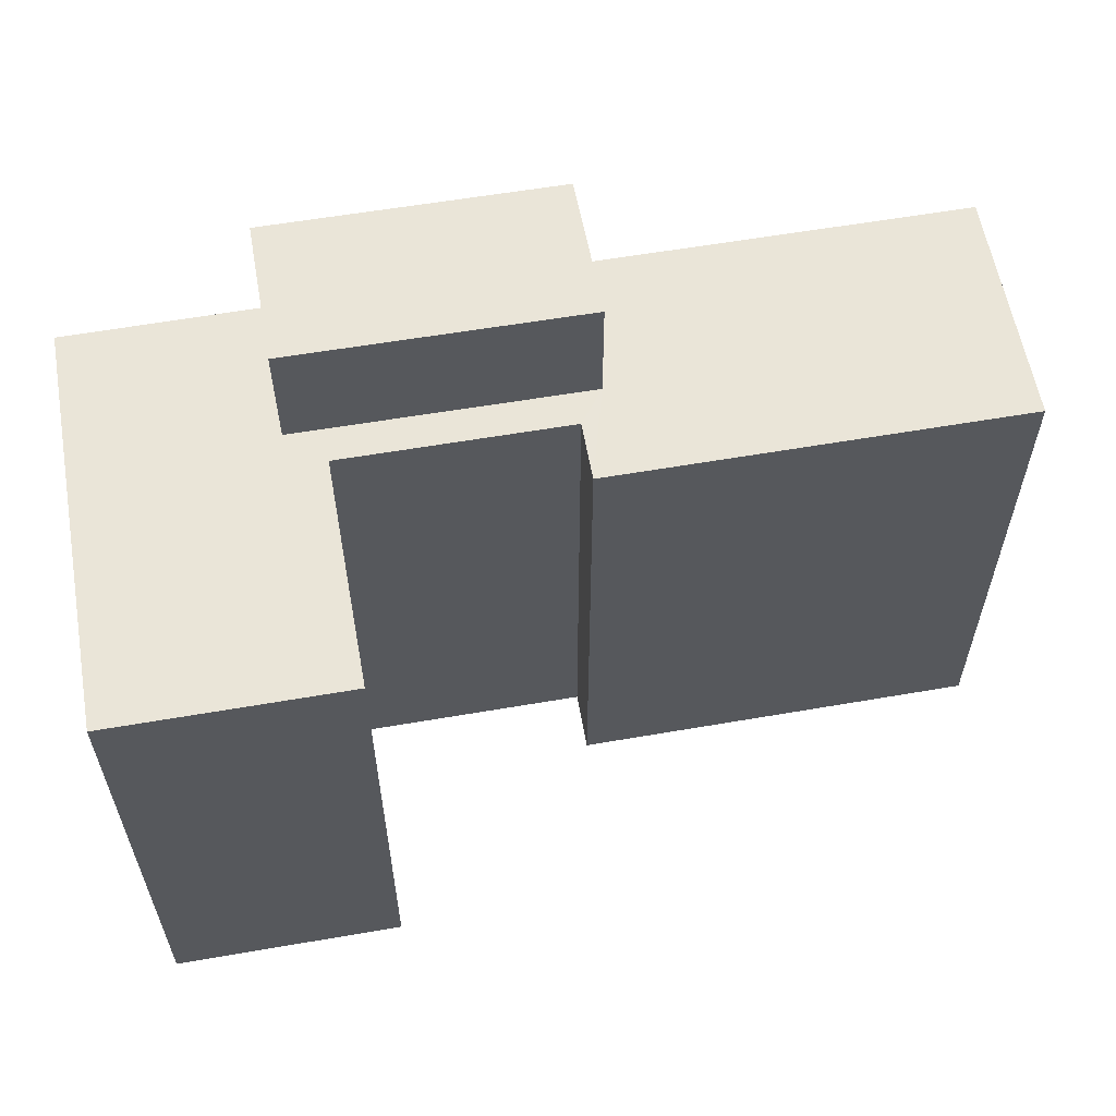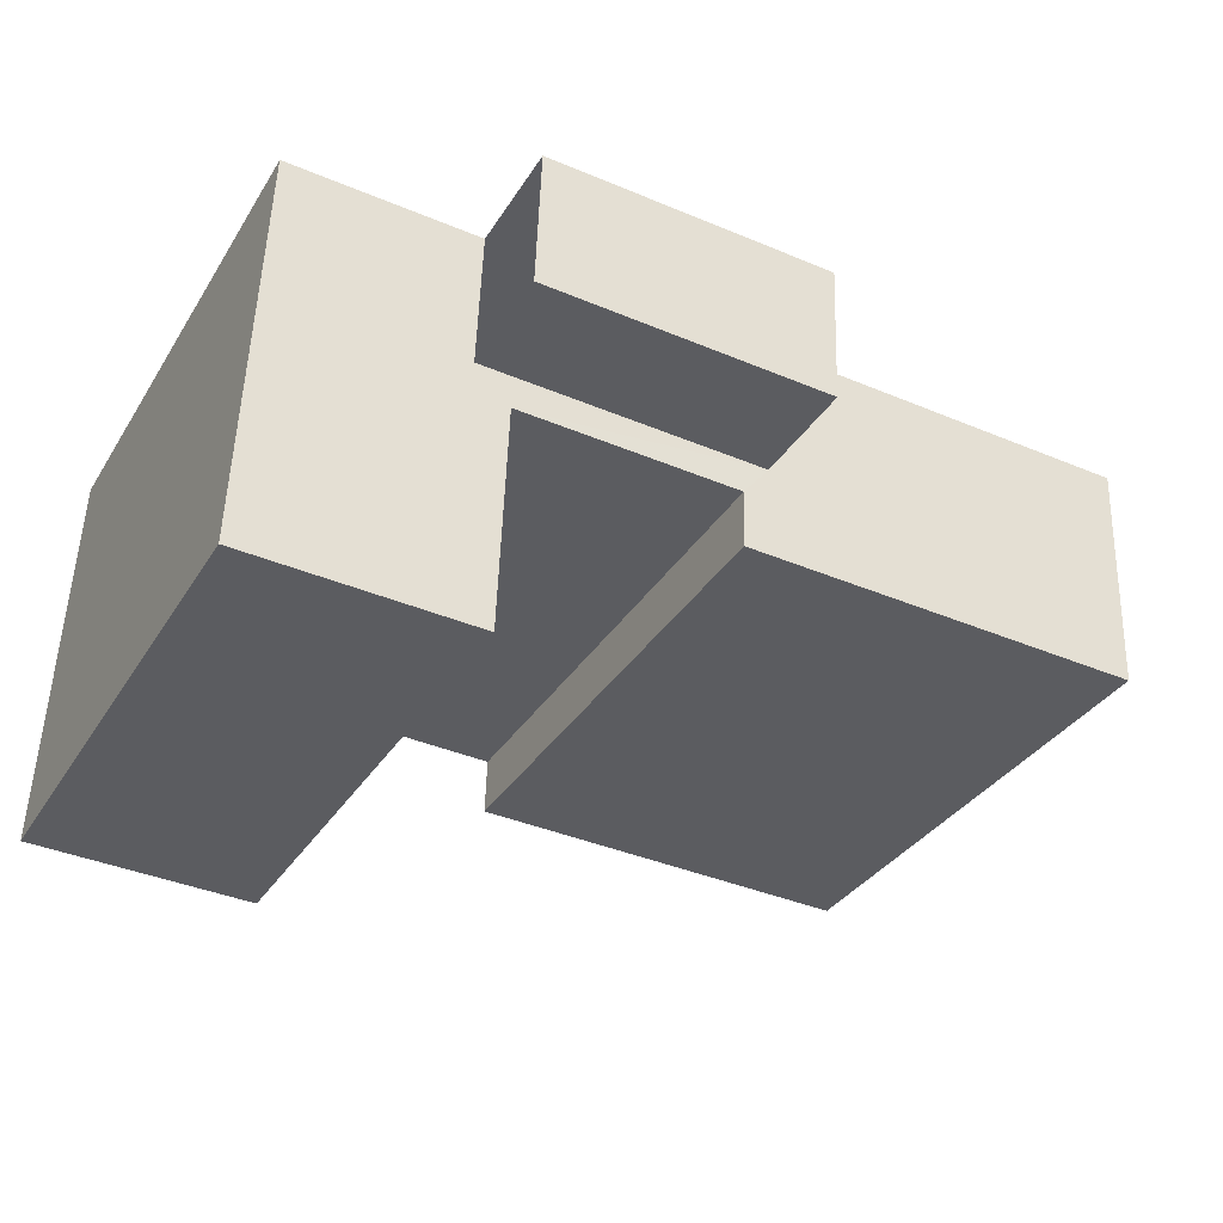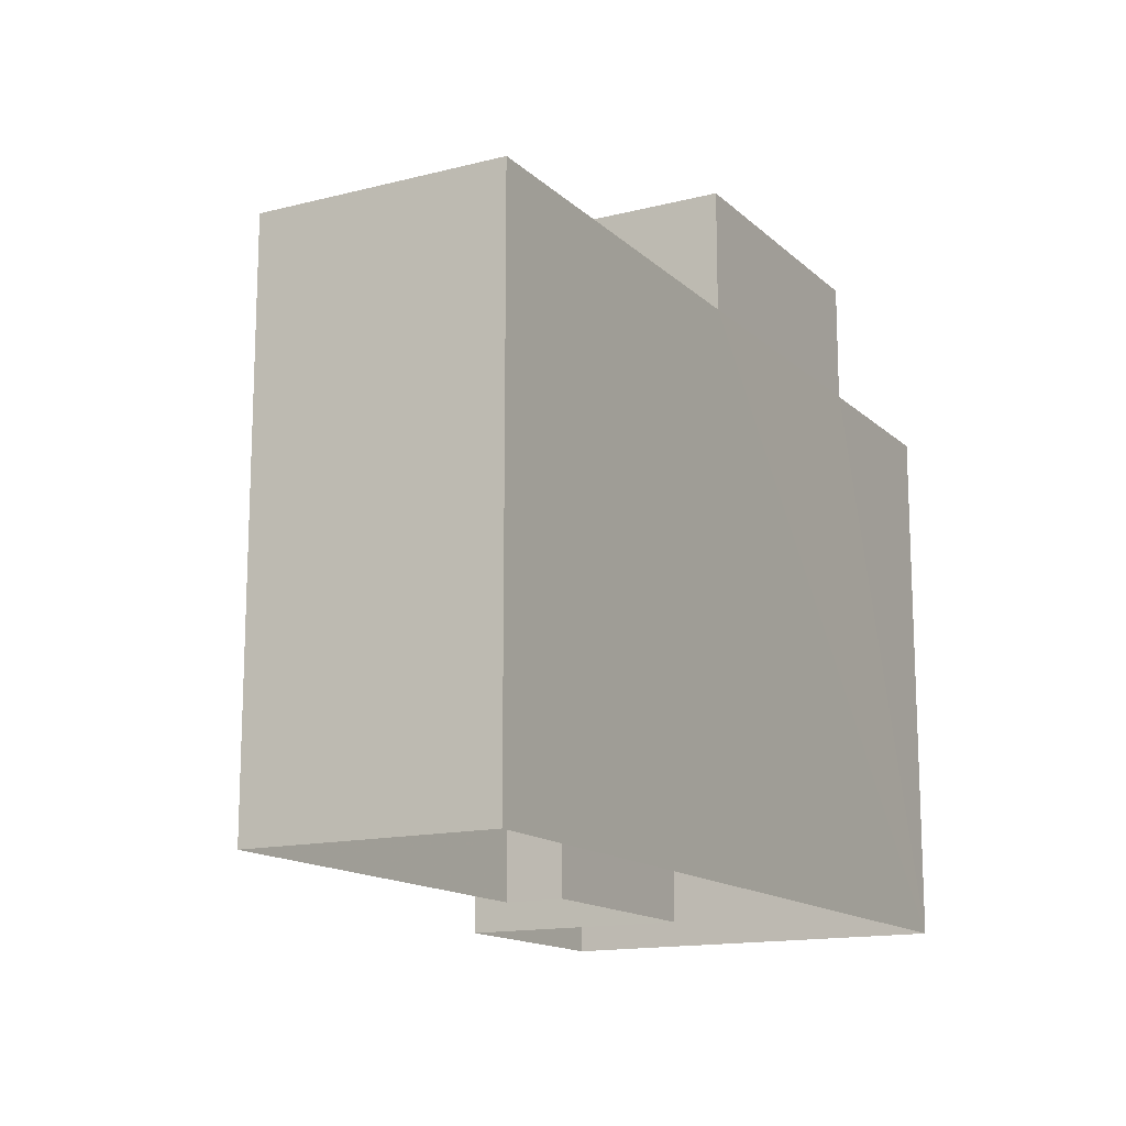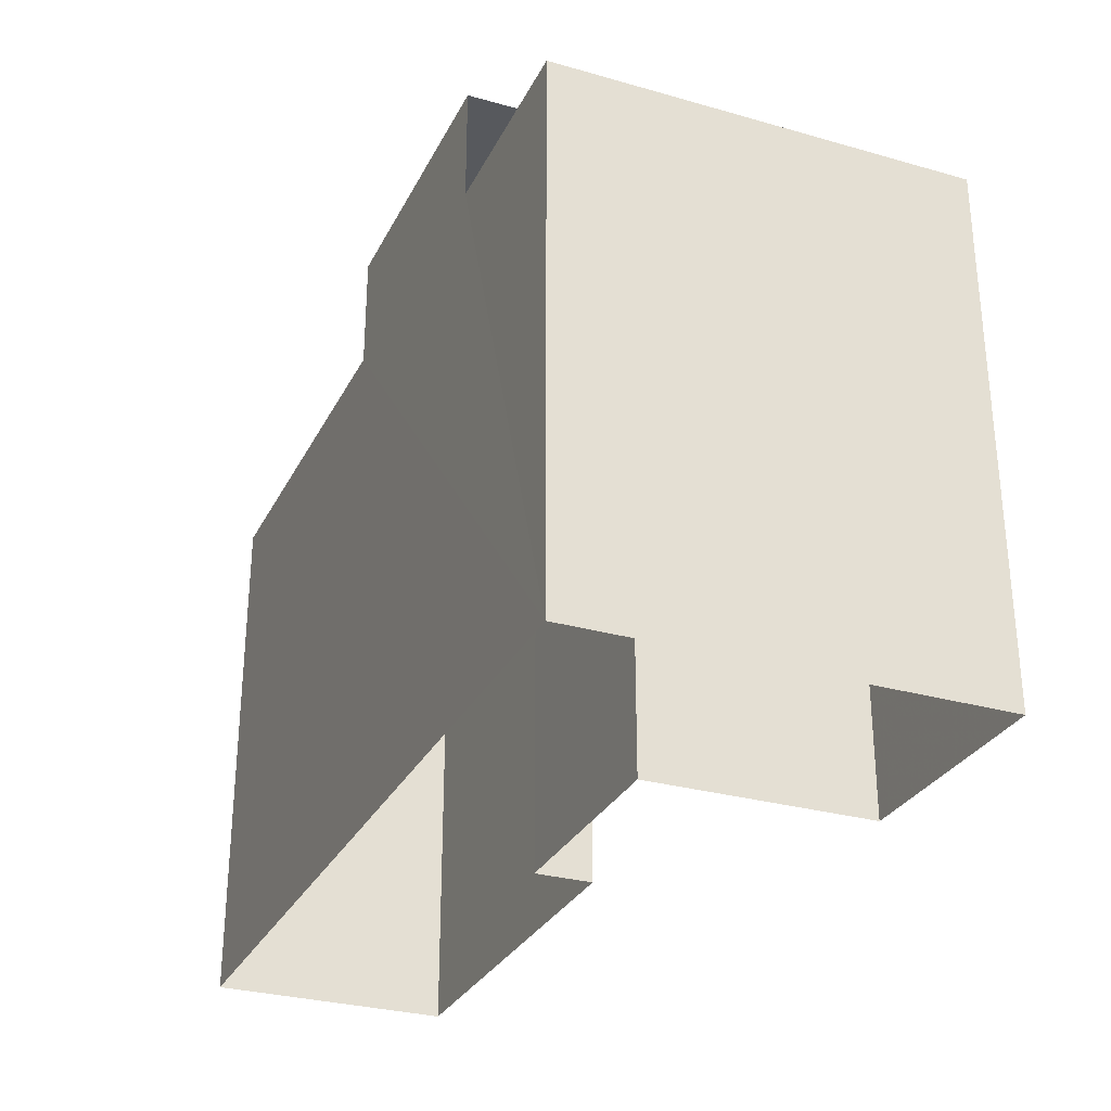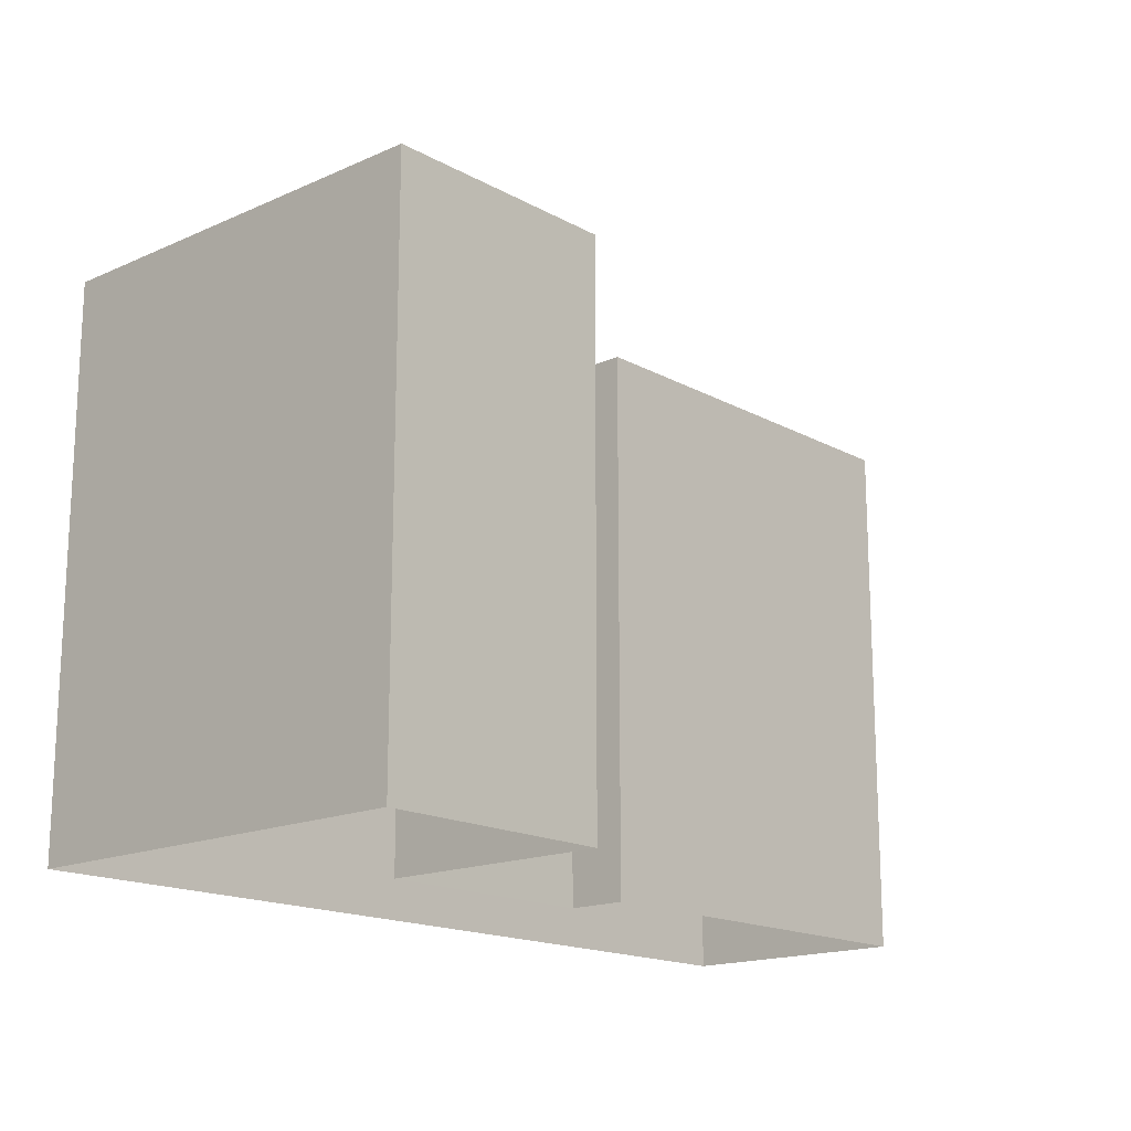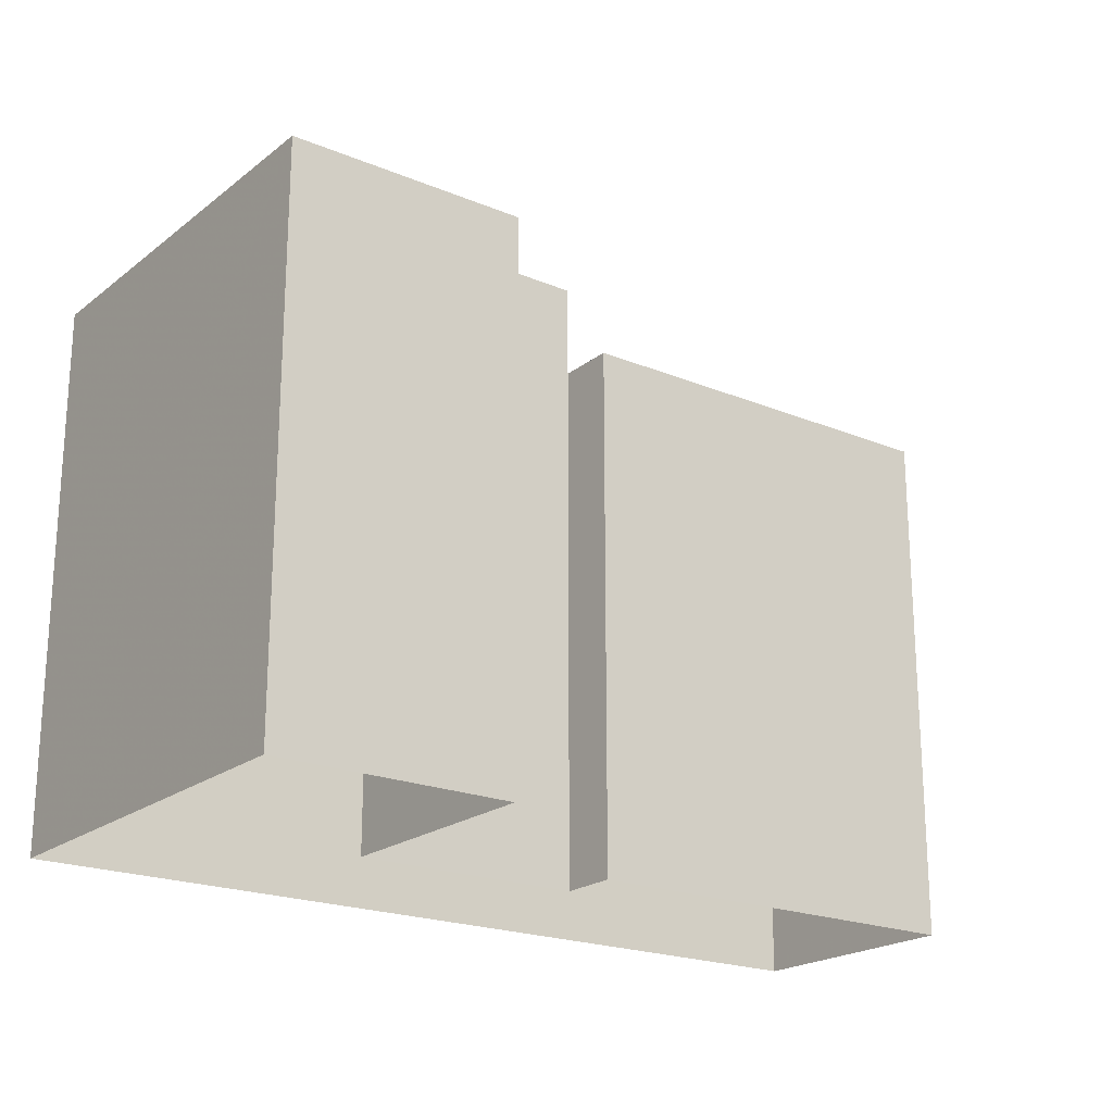
<metadata>
{"format":"obj","ext":"obj","renderer":"f3d","projection":"perspective","resolution":1024,"background":"white","views":[{"elev":59.3,"azim":-12.5,"up":"+Z"},{"elev":-33.8,"azim":-27.6,"up":"+Y"},{"elev":-14.6,"azim":116.6,"up":"+Z"},{"elev":-29.5,"azim":-115.2,"up":"+Z"},{"elev":-16.7,"azim":-50.3,"up":"+Z"},{"elev":-20.9,"azim":-39.0,"up":"+Z"}]}
</metadata>
<code>
v -3.726e+05 -1.047e+05 27.21
v -3.726e+05 -1.047e+05 27.21
v -3.726e+05 -1.047e+05 27.21
v -3.725e+05 -1.047e+05 27.21
v -3.725e+05 -1.047e+05 27.21
v -3.725e+05 -1.047e+05 27.21
v -3.725e+05 -1.047e+05 27.21
v -3.726e+05 -1.047e+05 27.21
v -3.725e+05 -1.047e+05 37.86
v -3.725e+05 -1.047e+05 37.86
v -3.725e+05 -1.047e+05 37.86
v -3.725e+05 -1.047e+05 37.86
v -3.726e+05 -1.047e+05 37.86
v -3.726e+05 -1.047e+05 37.86
v -3.726e+05 -1.047e+05 37.86
v -3.725e+05 -1.047e+05 37.86
v -3.726e+05 -1.047e+05 37.86
v -3.726e+05 -1.047e+05 37.86
v -3.726e+05 -1.047e+05 37.86
v -3.725e+05 -1.047e+05 37.86
v -3.726e+05 -1.047e+05 40.19
v -3.725e+05 -1.047e+05 40.19
v -3.725e+05 -1.047e+05 40.19
v -3.726e+05 -1.047e+05 40.19
f 1 2 3
f 4 5 6
f 6 5 7
f 2 8 3
f 8 7 5
f 8 5 3
f 17 21 24
f 19 17 24
f 9 10 11
f 10 9 12
f 13 14 15
f 11 16 9
f 15 17 18
f 18 17 19
f 20 9 14
f 12 9 20
f 14 9 17
f 15 14 17
f 21 22 23
f 24 21 23
f 15 2 1
f 13 15 1
f 17 22 21
f 17 9 22
f 13 1 3
f 14 13 3
f 7 8 16
f 7 16 11
f 8 18 19
f 16 19 23
f 23 19 24
f 8 19 16
f 20 3 5
f 20 14 3
f 11 6 7
f 11 10 6
f 15 8 2
f 15 18 8
f 10 4 6
f 10 12 4
f 9 23 22
f 9 16 23
f 12 5 4
f 12 20 5

</code>
